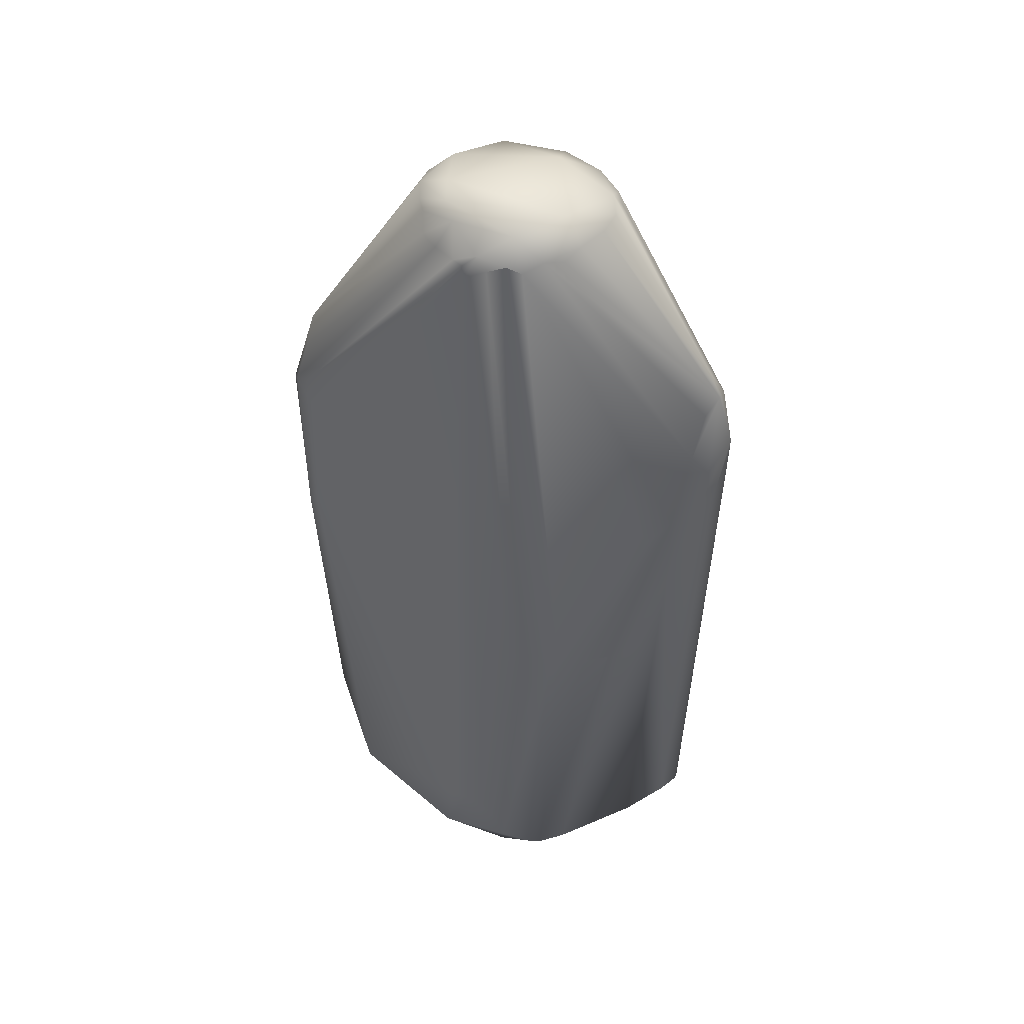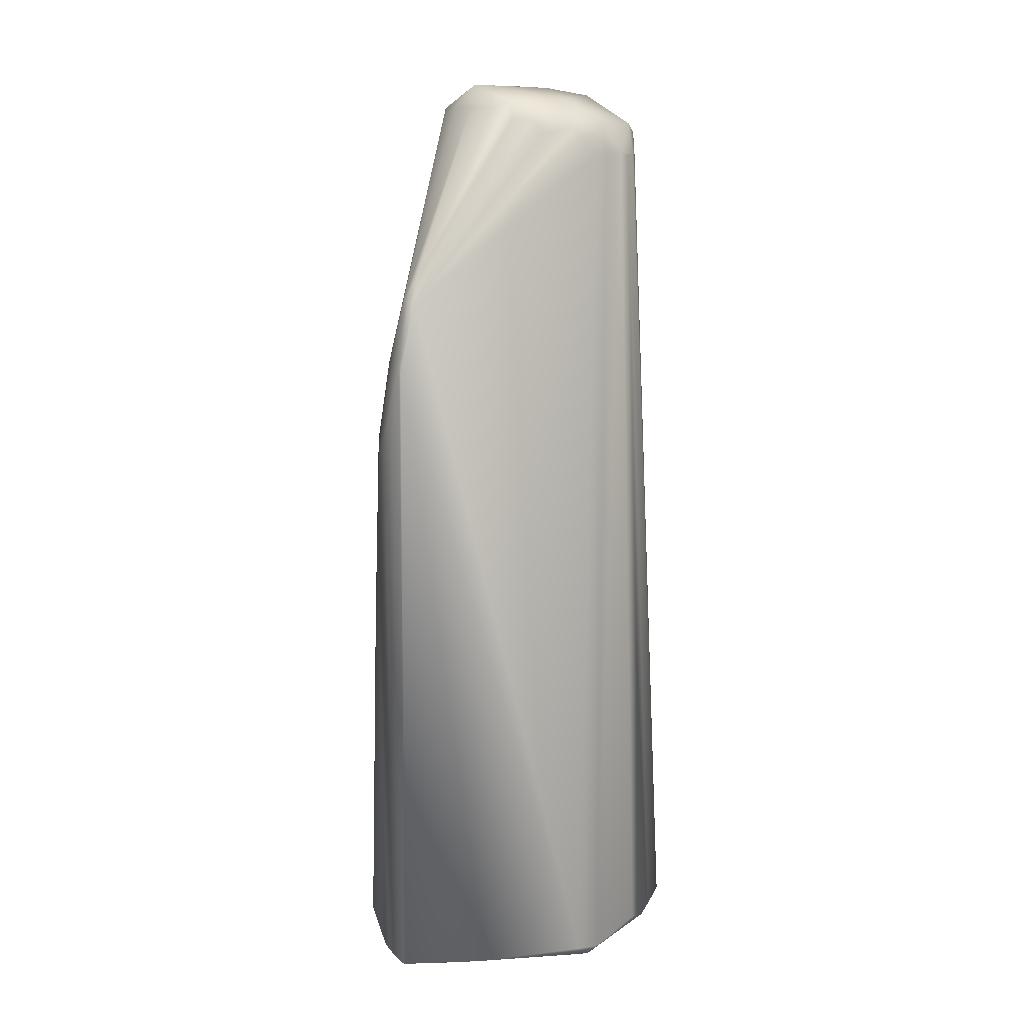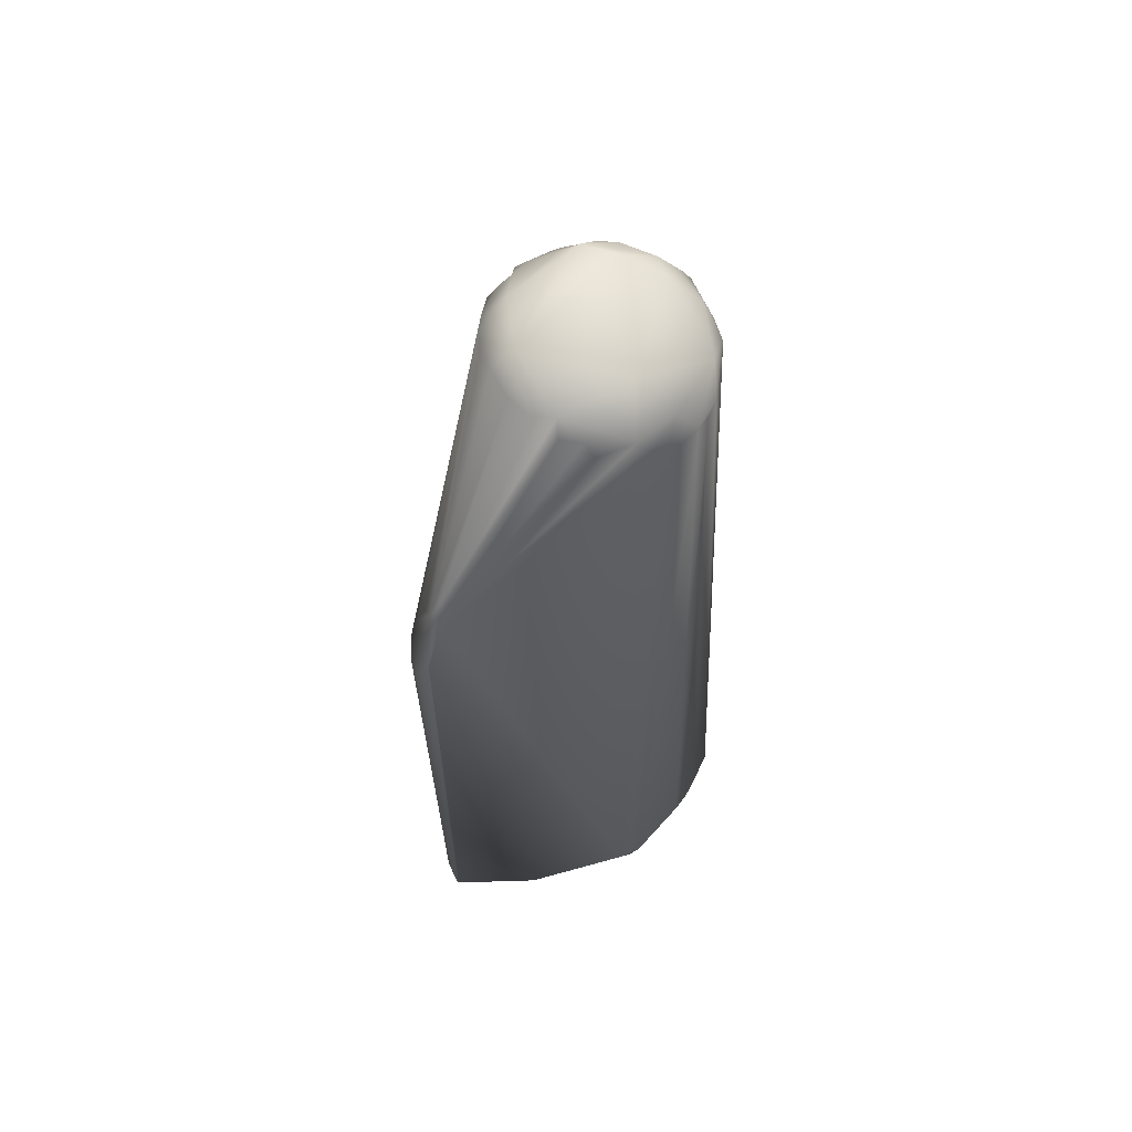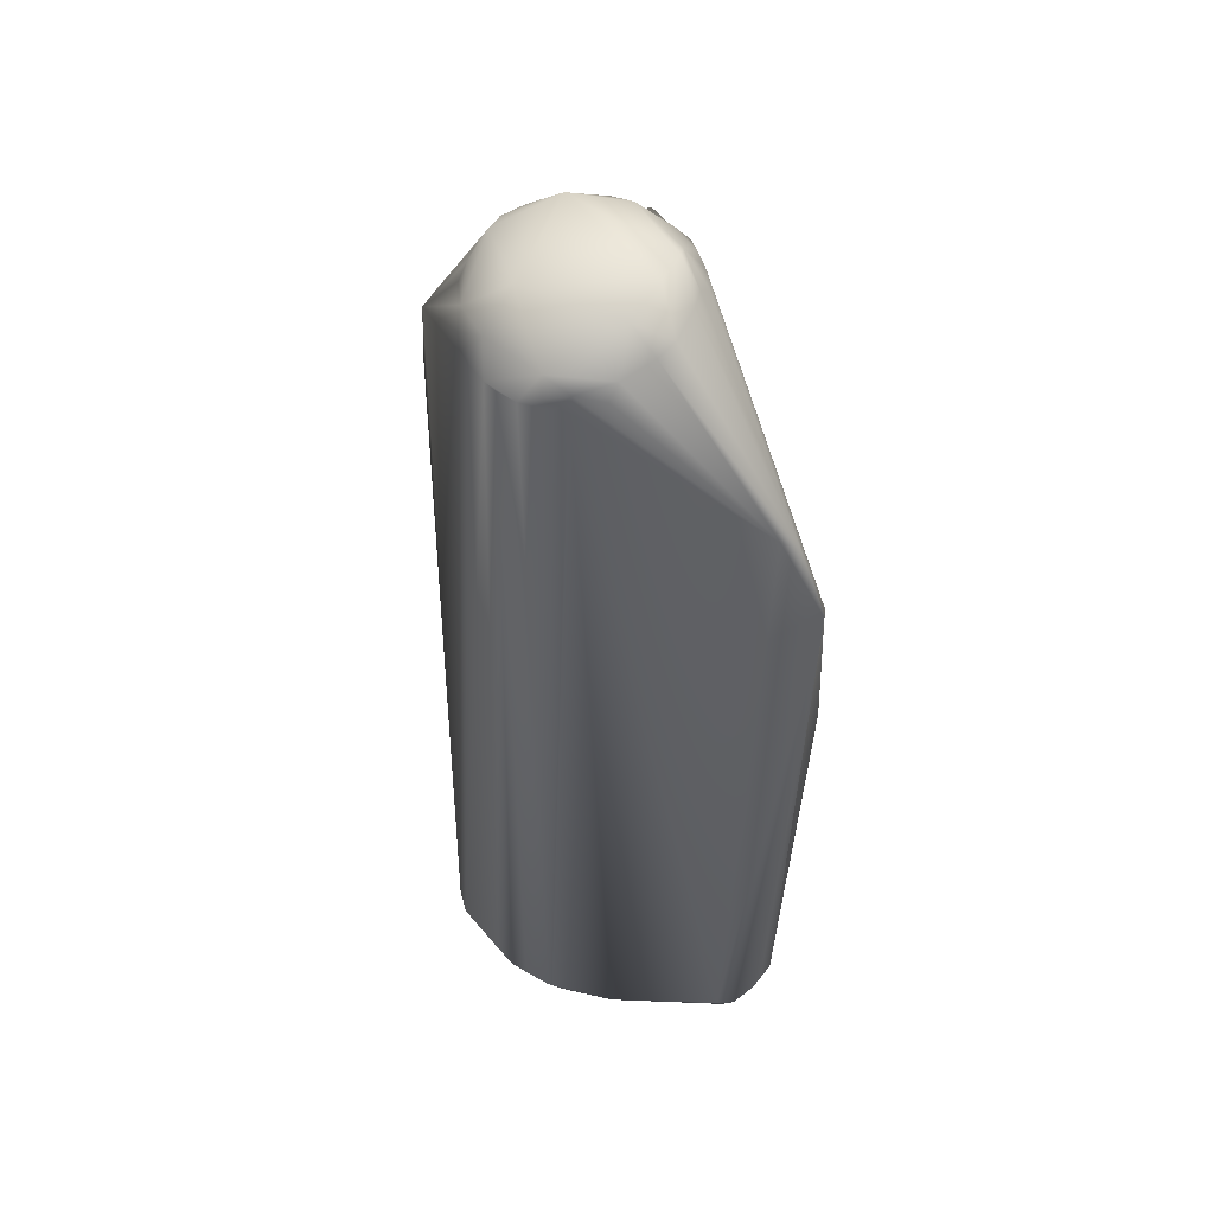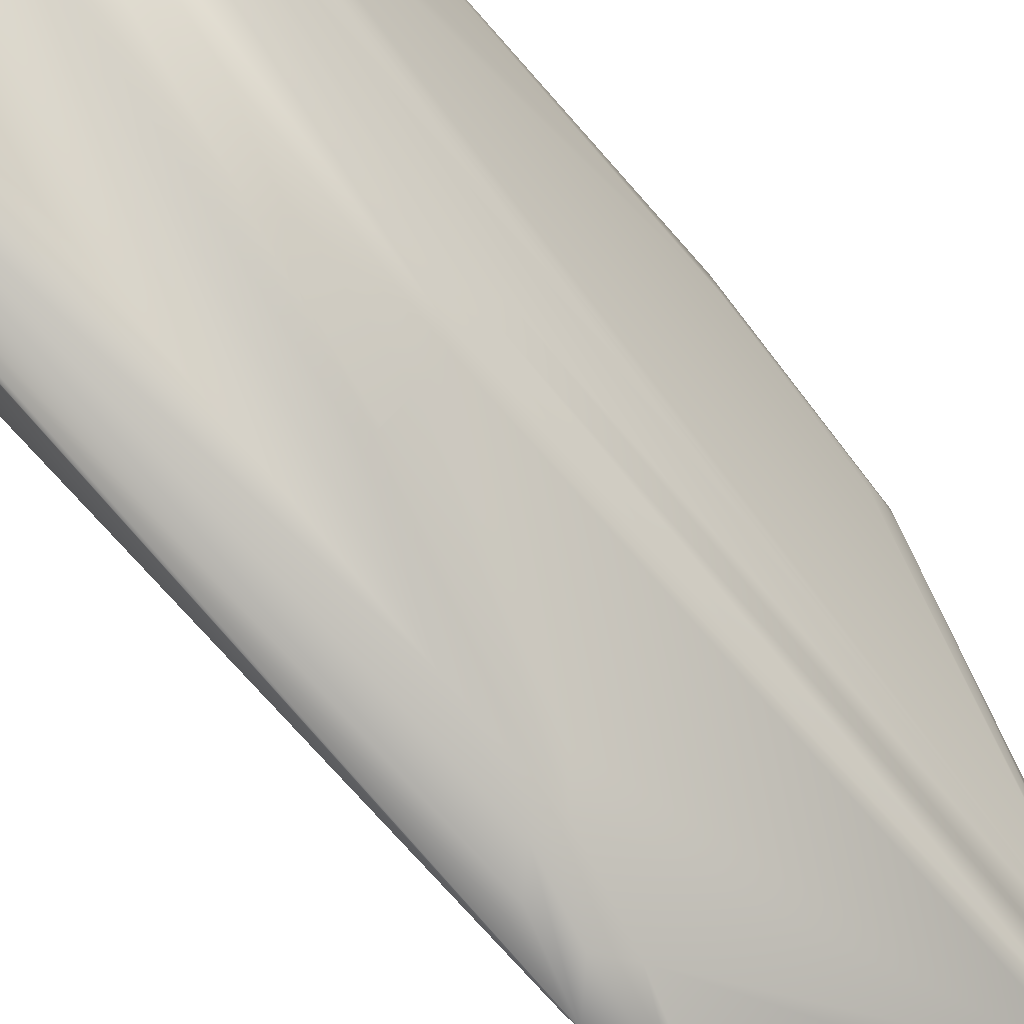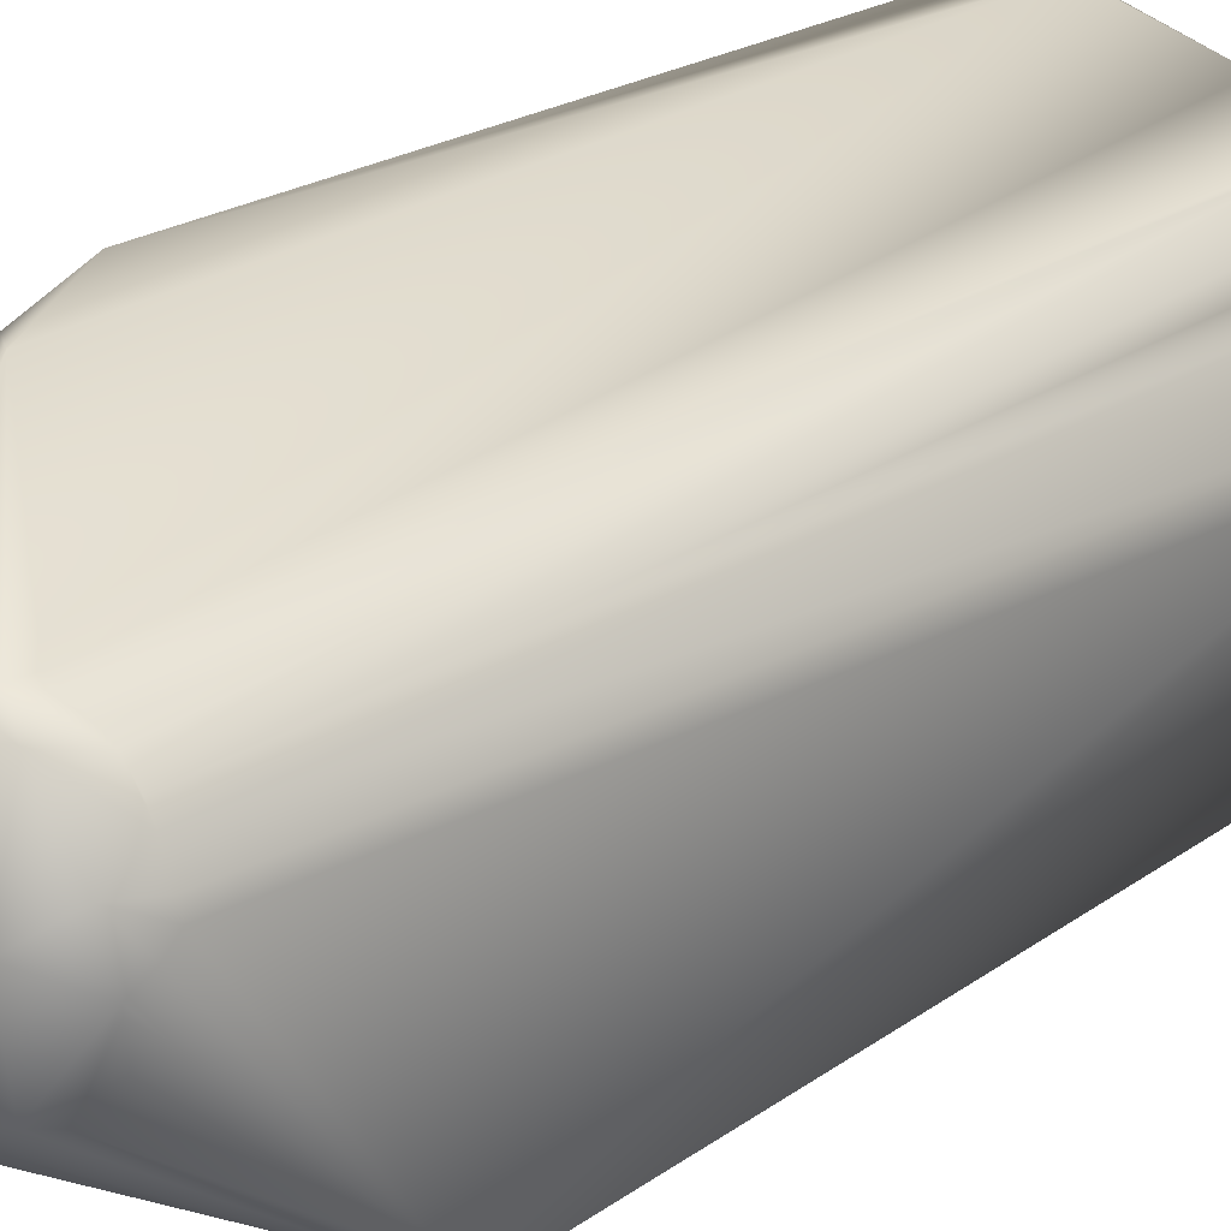
<metadata>
{"format":"obj","ext":"obj","renderer":"f3d","projection":"perspective","resolution":1024,"background":"white","views":[{"elev":51.1,"azim":-40.4,"up":"+Z"},{"elev":12.8,"azim":62.5,"up":"+Z"},{"elev":62.9,"azim":65.7,"up":"+Z"},{"elev":51.4,"azim":166.7,"up":"+Z"},{"elev":-79.2,"azim":-138.1,"up":"+Y"},{"elev":22.4,"azim":40.5,"up":"+Y"}]}
</metadata>
<code>
v -0.01719 0.01761 0.007828
v 0.02935 -0.02907 0.007828
v 0.02611 0.02544 0.009785
v -0.004381 -0.01957 0.005871
v 0.03105 0.007828 0.1487
v 0.03718 0.003967 0.005871
v -0.0137 0.03334 0.1115
v 0.001957 -0.02348 0.006202
v 0.02935 -0.02538 0.1292
v 0.00214 0.02935 0.005871
v 0.03327 0.01566 0.008875
v 0.005873 -0.02302 0.06656
v 0.02486 -0.02935 0.007828
v 0.01682 -0.0274 0.005871
v -0.0137 -0.004629 0.005871
v 0.01566 0.02935 0.006744
v -0.008353 0.03522 0.01174
v 0.02786 0.01566 0.1487
v 0.03718 0.005871 0.006874
v -0.01598 0.02739 0.08414
v -0.002144 -0.02153 0.005871
v 0.0274 -0.03051 0.1037
v 0.03131 -0.01957 0.006833
v 0.0287 -0.02935 0.007828
v 0.03491 -0.01566 0.007828
v 0.02591 -0.005871 0.1546
v 0.003914 0.02892 0.005871
v 0.02544 0.02574 0.009785
v -0.001957 0.03522 0.008687
v -0.01004 -0.01174 0.01761
v 0.001934 -0.005789 0.156
v -0.01174 0.03327 0.01418
v -0.01376 -0.001957 0.01761
v 0.003914 -0.02353 0.005871
v 0.03153 -0.02935 0.1135
v 0.02153 -0.0274 0.006431
v 0.03693 0.002498 0.005871
v -0.007828 -0.01566 0.005871
v 0.02348 0.02596 0.007828
v 0.02935 0.02153 0.00871
v 0.01962 0.02193 0.1492
v -0.002893 0.03522 0.007828
v -0.001957 -0.000636 0.1526
v -0.009122 -0.01363 0.01475
v -0.007944 -0.0158 0.007828
v -0.002224 0 0.1526
v -0.009785 0.03451 0.0137
v -0.01395 0.02449 0.006687
v -0.01441 0.001957 0.01761
v 0.02932 -0.02759 0.1258
v -0.009846 0.03142 0.1252
v 0.009785 -0.02521 0.06654
v 0.02382 -0.02797 0.1149
v 0.03131 -0.02954 0.1135
v 0.03735 0.001881 0.007278
v 0.01828 -0.009794 0.1566
v 0.02211 -0.008267 0.1566
v 0.02772 -0.002876 0.1545
v 0.03083 0.005871 0.1507
v 0.0313 0.01884 0.007828
v 0.01922 0.02192 0.152
v 0.02153 0.02085 0.1487
v 0.03051 0.009785 0.1487
v 0.02563 0.01809 0.1486
v -0.003914 -0.01305 0.06654
v -0.001866 -0.01761 0.05675
v -0.01209 -0.007828 0.01761
v -0.01113 -0.009785 0.01761
v 0.000513 -0.01948 0.06325
v 0.001974 -0.02037 0.06646
v -0.01566 0.03037 0.08415
v -0.01428 0.02935 0.1096
v -0.009785 0.03246 0.009785
v -0.0129 -0.005872 0.01757
v 0.02669 -0.02729 0.1229
v 0.03131 -0.02667 0.1251
v 0.007828 0.02046 0.1546
v -0.002425 0.005871 0.1546
v 0.005255 0.01206 0.1598
v 0.01174 -0.02612 0.06556
v 0.01989 -0.02846 0.1011
v 0.01967 -0.02882 0.08517
v 0.006796 -0.009023 0.1563
v 0.01021 -0.02544 0.06656
v 0.02935 -0.03009 0.1037
v 0.03131 -0.02949 0.1155
v 0.02353 -0.02988 0.1001
v 0.01321 -0.0102 0.1566
v -0.006938 0.03131 0.1272
v -0.005079 0.03528 0.007812
v -0.001957 -0.01722 0.05871
v -0.01174 -0.008552 0.01761
v -0.01377 0.03327 0.1115
v 0.00147 0.01454 0.1564
v -0.001879 0.009512 0.1546
v 0.01609 -0.02653 0.09695
v 0.02642 -0.02964 0.1106
v 0.004869 -0.004013 0.1592
v 0.02918 -0.001957 0.1521
v 0.02994 0.003818 0.1533
v -0.000444 -0.01761 0.06849
v -0.002175 0.001957 0.1546
v -0.001969 0 0.1546
v -0.01175 0.03134 0.1199
v -0.01412 0.03215 0.1121
v 0.009785 -0.01026 0.1556
v 0.01309 0.02191 0.1531
v 0.004892 0.01861 0.1553
v -0.002278 0.007828 0.1546
v 0.01369 -0.00666 0.1603
v 0.003698 -0.007521 0.1548
v 0.01468 0.02289 0.1507
v 0.02905 0.01367 0.1488
v 0.02247 0.019 0.1537
v 0.02836 0.01038 0.1537
v -0.002109 -0.01586 0.06654
v -0.01371 0.02935 0.1135
v -0.01408 0.02755 0.1081
v -0.01633 0.02936 0.08225
v -3.5e-05 0.01178 0.1566
v -0 -0.003437 0.1546
v 0.001783 0.008307 0.1601
v 0.02427 -0.005293 0.1574
v 0.01064 0.01728 0.1585
v 4.1e-05 -0.001237 0.1562
v 0.02322 0.006395 0.158
v 0.000636 0.00536 0.1585
f 24 13 14
f 24 22 13
f 25 2 23
f 26 9 76
f 48 15 1
f 48 10 15
f 27 16 6
f 27 10 16
f 60 6 16
f 60 19 6
f 60 11 19
f 60 18 11
f 28 3 16
f 113 11 18
f 113 19 11
f 55 6 19
f 55 19 5
f 55 5 76
f 69 4 21
f 50 9 56
f 89 29 7
f 84 21 8
f 82 8 14
f 82 14 13
f 34 14 8
f 34 8 21
f 35 2 25
f 87 13 22
f 87 82 13
f 36 23 2
f 36 14 23
f 36 24 14
f 36 2 24
f 37 25 23
f 37 6 55
f 123 9 26
f 38 45 15
f 38 21 4
f 38 15 10
f 38 34 21
f 38 10 27
f 38 14 34
f 38 27 6
f 38 6 37
f 38 37 14
f 39 16 3
f 40 3 18
f 40 18 60
f 41 3 28
f 41 28 16
f 41 16 29
f 41 29 89
f 90 17 7
f 90 7 29
f 42 29 16
f 42 16 10
f 44 116 30
f 45 38 4
f 70 69 21
f 20 74 118
f 46 118 74
f 119 32 1
f 119 1 20
f 47 32 7
f 47 7 17
f 47 17 32
f 48 1 32
f 74 33 15
f 74 20 33
f 49 33 20
f 49 20 1
f 49 1 15
f 49 15 33
f 75 83 53
f 83 75 50
f 80 84 8
f 52 12 21
f 52 21 84
f 53 81 97
f 111 53 83
f 111 81 53
f 111 31 70
f 54 24 2
f 54 2 35
f 76 35 55
f 55 35 25
f 55 25 37
f 37 23 14
f 56 9 57
f 57 9 123
f 58 26 76
f 59 76 5
f 60 16 39
f 60 39 3
f 60 3 40
f 61 41 89
f 62 64 3
f 90 42 10
f 90 29 42
f 63 5 19
f 63 19 113
f 64 18 3
f 65 43 30
f 65 30 116
f 121 65 116
f 121 43 65
f 66 44 45
f 67 74 15
f 67 46 74
f 67 43 46
f 68 30 43
f 69 45 4
f 69 66 45
f 70 21 12
f 71 32 119
f 72 20 118
f 73 48 32
f 73 32 17
f 73 90 48
f 73 17 90
f 50 53 97
f 50 75 53
f 76 9 50
f 51 89 7
f 51 77 89
f 82 80 8
f 82 81 80
f 80 81 84
f 81 82 87
f 96 111 70
f 84 12 52
f 85 54 22
f 85 22 24
f 85 24 54
f 86 76 50
f 86 22 54
f 86 54 35
f 86 35 76
f 87 22 86
f 98 111 83
f 88 50 56
f 106 83 50
f 110 56 57
f 58 76 99
f 41 62 3
f 61 64 62
f 90 10 48
f 114 64 61
f 125 46 43
f 125 43 121
f 91 116 44
f 91 44 66
f 92 67 15
f 92 15 68
f 92 68 43
f 92 43 67
f 44 15 45
f 44 68 15
f 44 30 68
f 69 70 31
f 93 32 71
f 93 71 119
f 93 7 32
f 119 20 72
f 81 87 97
f 96 81 111
f 70 12 96
f 12 81 96
f 12 84 81
f 97 86 50
f 98 127 125
f 98 122 127
f 58 123 26
f 99 76 100
f 100 76 59
f 115 59 5
f 115 5 63
f 112 61 89
f 61 62 41
f 31 121 116
f 31 111 121
f 101 69 31
f 101 91 66
f 101 66 69
f 102 78 117
f 103 102 117
f 103 118 46
f 103 46 125
f 104 105 78
f 105 117 78
f 104 51 7
f 104 7 93
f 104 93 105
f 105 119 72
f 106 50 88
f 106 88 83
f 108 77 51
f 120 94 51
f 109 95 51
f 109 104 78
f 109 51 104
f 125 121 111
f 97 87 86
f 83 110 98
f 110 88 56
f 110 57 123
f 110 83 88
f 100 58 99
f 115 63 113
f 107 61 112
f 113 18 64
f 113 64 114
f 115 113 114
f 116 101 31
f 116 91 101
f 127 78 102
f 127 109 78
f 117 72 103
f 118 103 72
f 119 105 93
f 105 72 117
f 107 89 77
f 124 107 77
f 124 77 108
f 107 112 89
f 79 108 122
f 120 51 95
f 120 122 94
f 124 79 126
f 110 122 98
f 100 123 58
f 115 100 59
f 107 114 61
f 114 126 115
f 124 114 107
f 127 120 95
f 127 95 109
f 125 127 102
f 125 102 103
f 79 124 108
f 94 122 108
f 94 108 51
f 125 111 98
f 79 122 110
f 124 126 114
f 110 126 79
f 126 123 100
f 100 115 126
f 126 110 123
f 122 120 127

</code>
